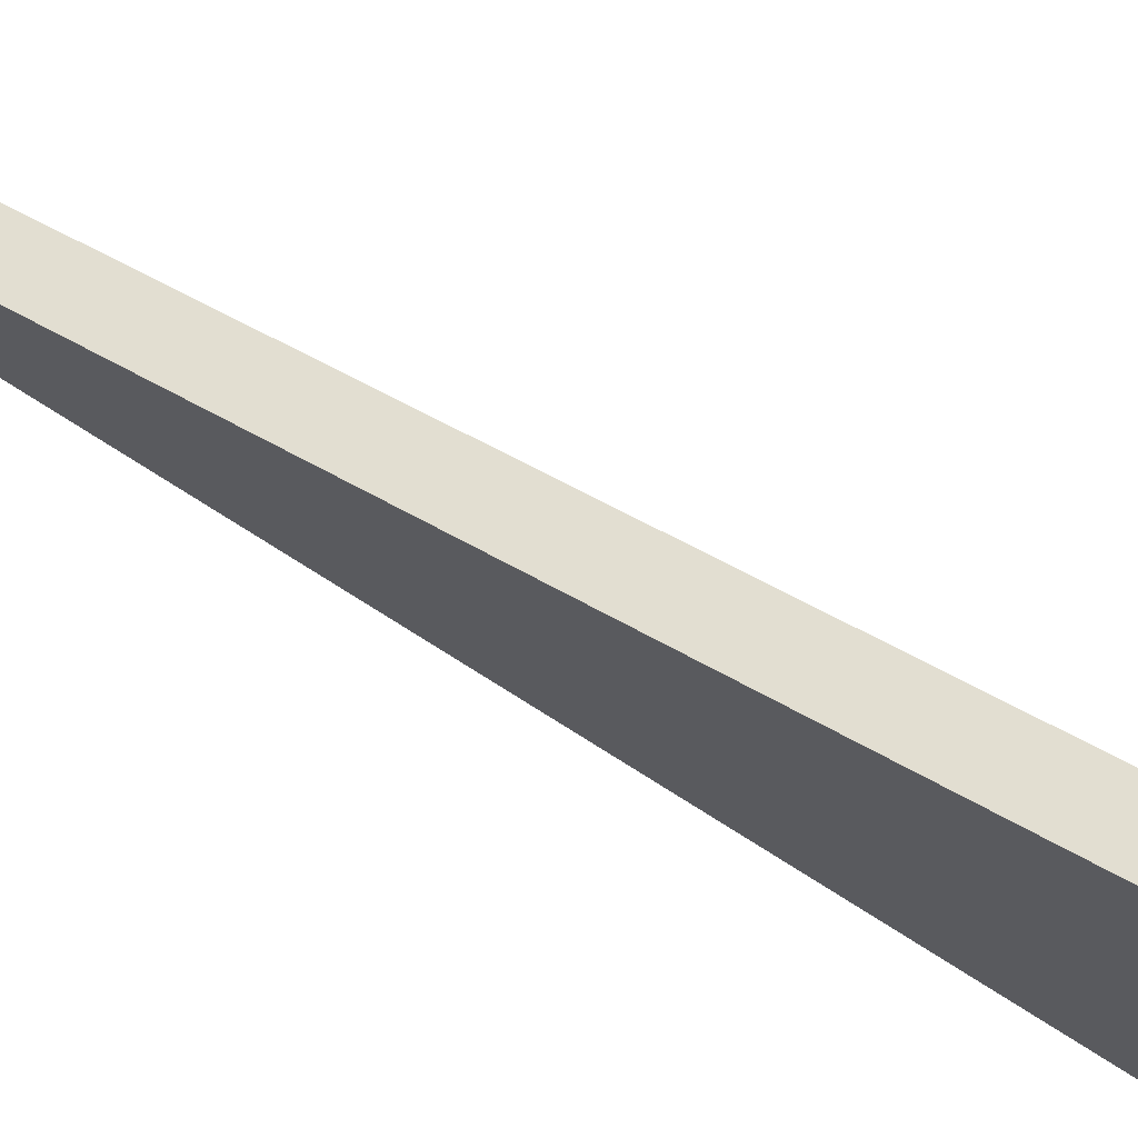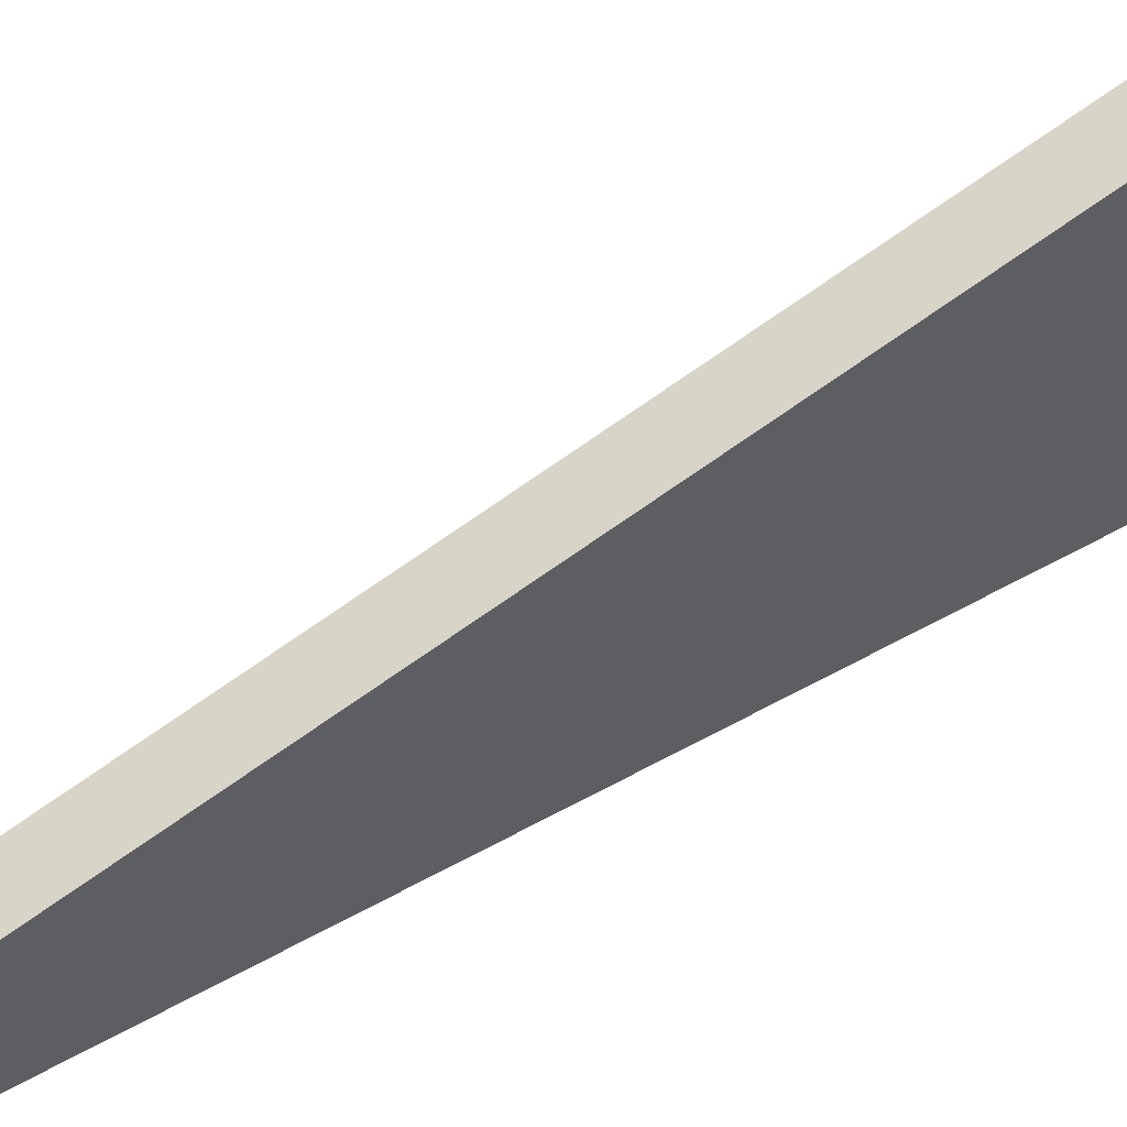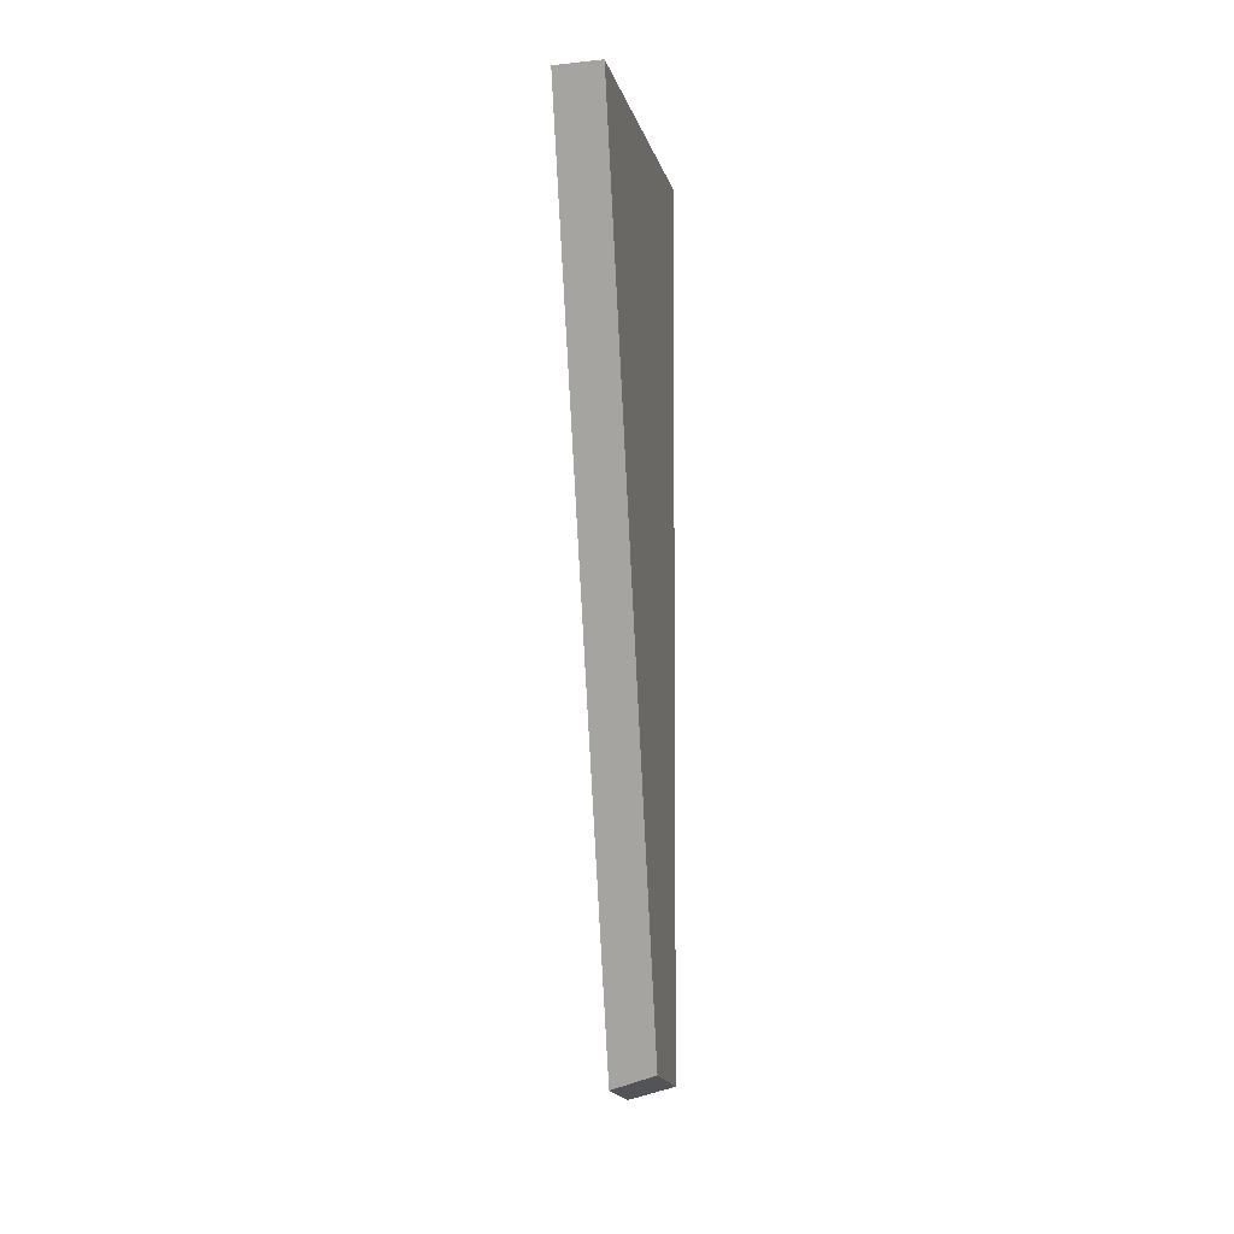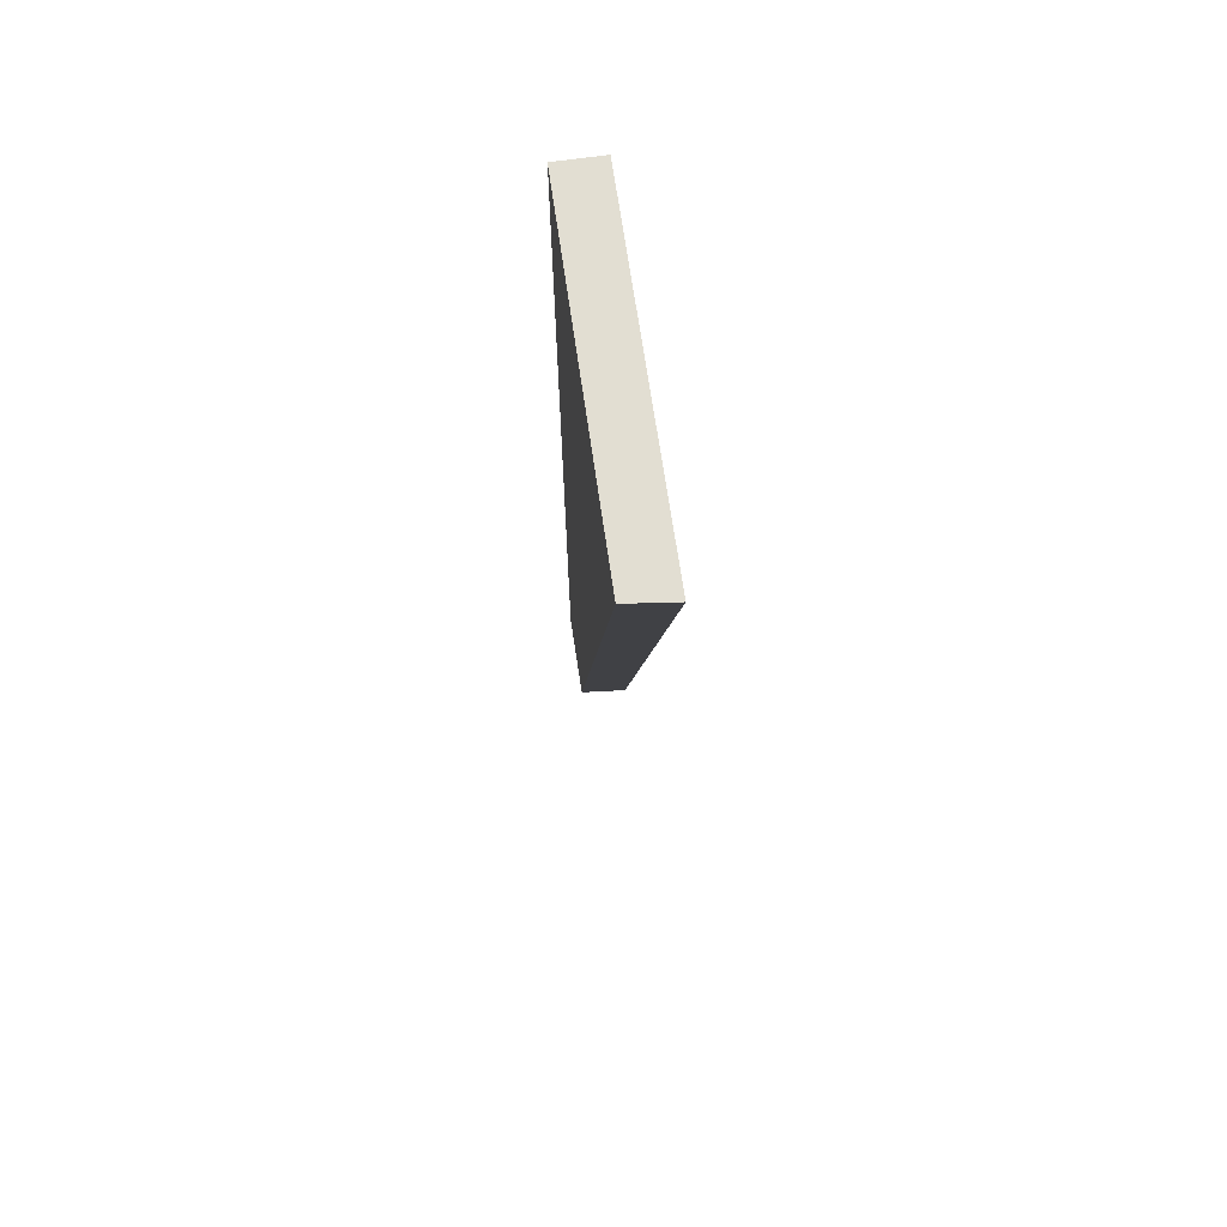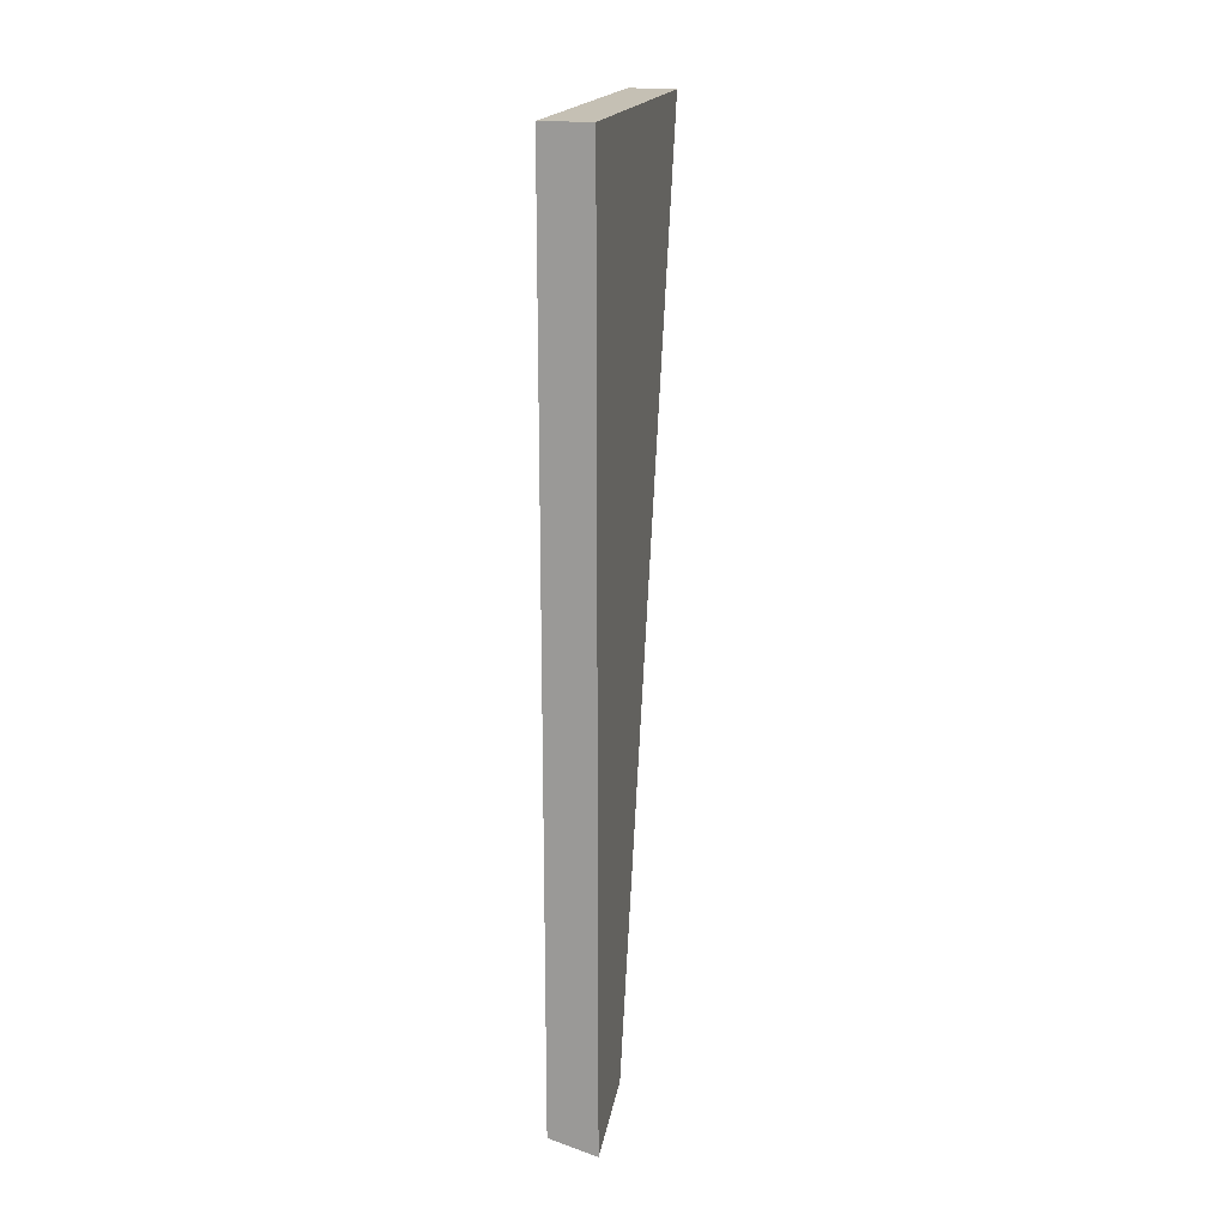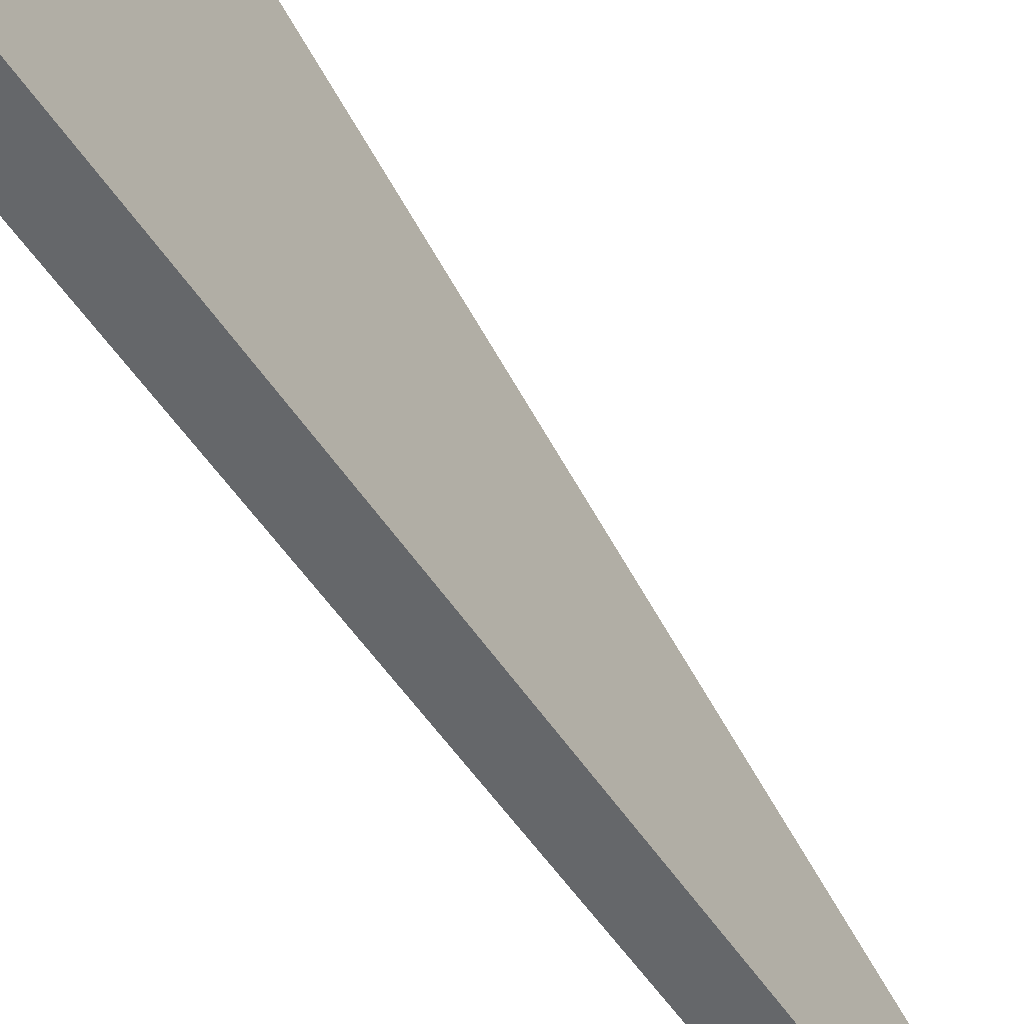
<metadata>
{"format":"obj","ext":"obj","renderer":"f3d","projection":"perspective","resolution":1024,"background":"white","views":[{"elev":73.1,"azim":122.5,"up":"+Z"},{"elev":56.9,"azim":59.9,"up":"+Z"},{"elev":-5.9,"azim":10.7,"up":"+Y"},{"elev":67.8,"azim":-8.1,"up":"+Y"},{"elev":18.2,"azim":-168.4,"up":"+Y"},{"elev":-52.0,"azim":-148.0,"up":"+Z"}]}
</metadata>
<code>
g Device_Prop_Box_009_v_005
v -0.01273 0.1931 -0.06828
v -0.00716 -0.2919 -0.06828
v -0.01273 -0.2935 -0.06828
v 0.01267 0.1931 -0.06828
v 0.008921 0.1931 0.1264
v 0.01267 0.1931 0.1269
v -0.01273 0.1931 0.124
v 0.01267 0.1931 -0.06828
v -0.01273 0.1931 -0.06828
v 0.01267 0.1931 -0.06828
v -0.01273 0.1931 0.124
v 0.008921 0.1931 0.1264
v 0.01267 -0.2861 -0.06828
v -0.01273 0.1931 -0.06828
v 0.01267 0.1931 -0.06828
v -0.01273 0.1931 -0.06828
v 0.01267 -0.2861 -0.06828
v -0.00716 -0.2919 -0.06828
v 0.01267 -0.2861 -0.06828
v 0.01267 -0.02539 0.06231
v 0.01267 -0.2739 -0.01109
v 0.01267 0.1931 -0.06828
v 0.01267 0.1931 0.1269
v 0.008921 0.1931 0.1264
v 0.01267 -0.02539 0.06231
v 0.01267 0.1931 0.1269
v -0.01273 0.1931 0.124
v 0.01267 -0.2739 -0.01109
v -0.01273 -0.2825 -0.01653
v -0.01273 -0.2935 -0.06828
v -0.01273 0.1931 0.124
v -0.01273 0.1931 -0.06828
v -0.01273 -0.2825 -0.01653
v -0.01273 -0.2825 -0.01653
v 0.01267 -0.2861 -0.06828
v 0.01267 -0.2739 -0.01109
v -0.00716 -0.2919 -0.06828
v -0.01273 -0.2935 -0.06828
g Device_Prop_Box_009_v_005_0
f 3 2 1
f 6 5 4
f 9 8 7
f 12 11 10
f 15 14 13
f 18 17 16
f 21 20 19
f 22 19 20
f 22 20 23
f 26 25 24
f 24 25 27
f 25 28 27
f 28 29 27
f 32 31 30
f 33 30 31
f 36 35 34
f 35 37 34
f 34 37 38

</code>
